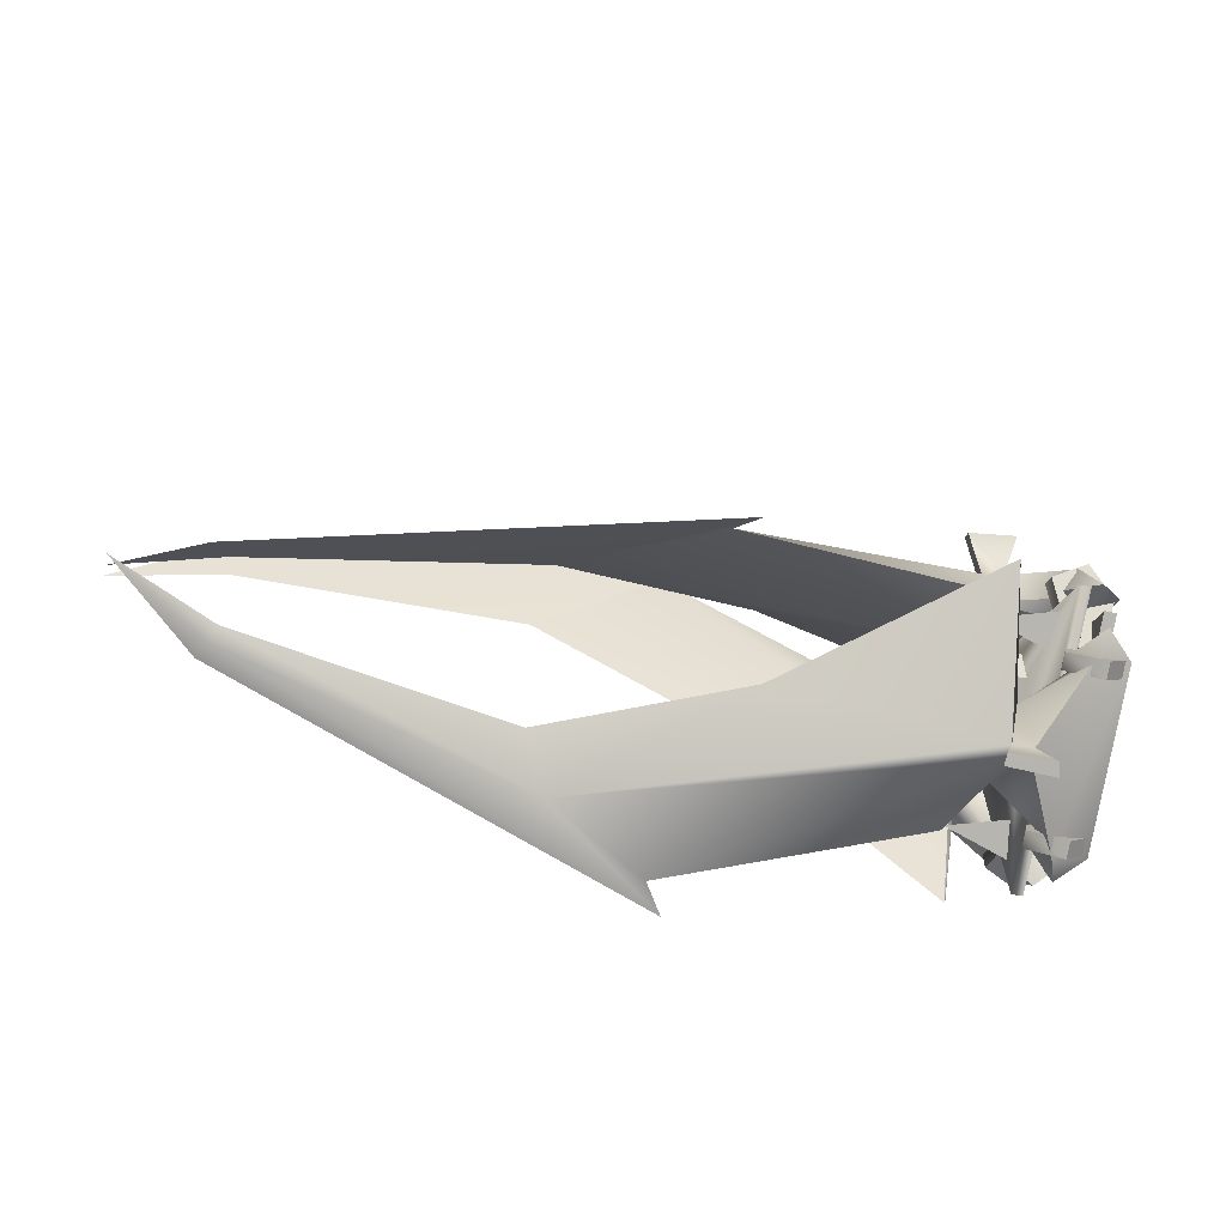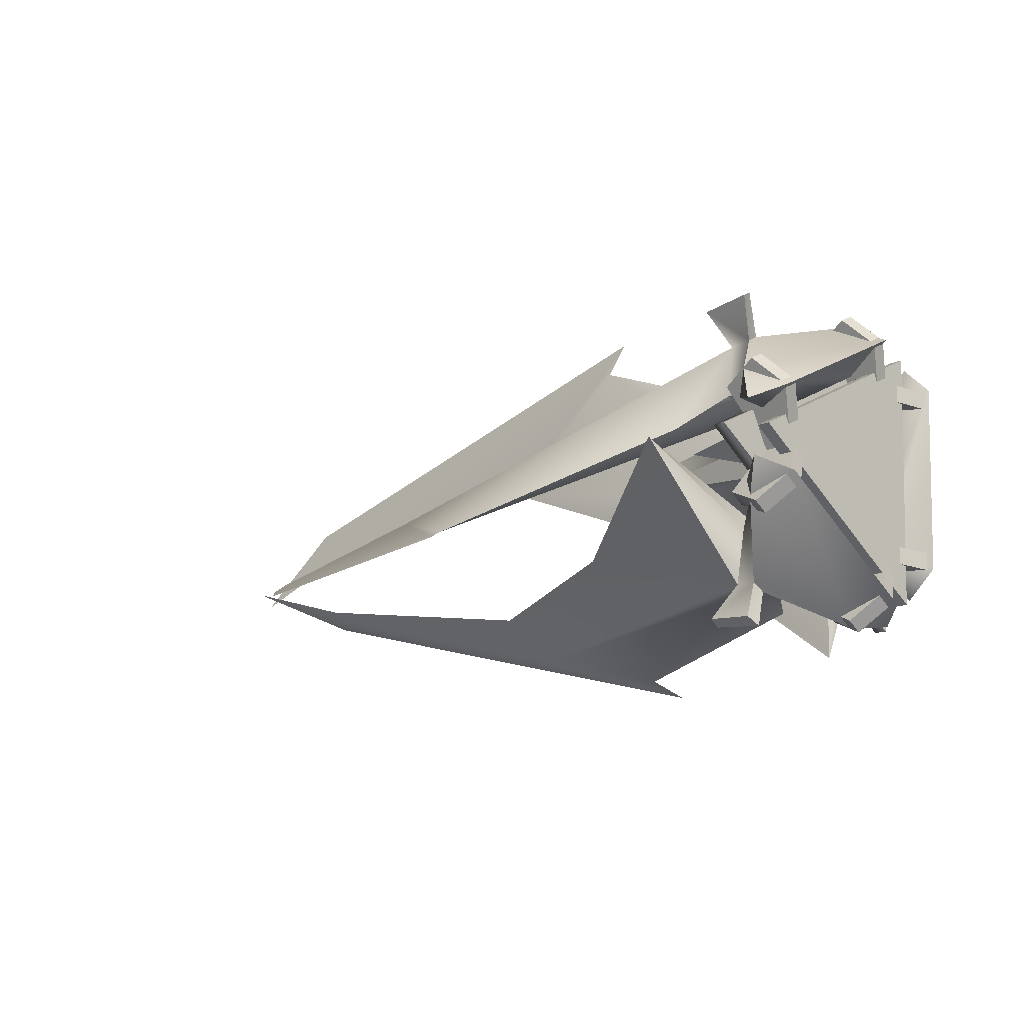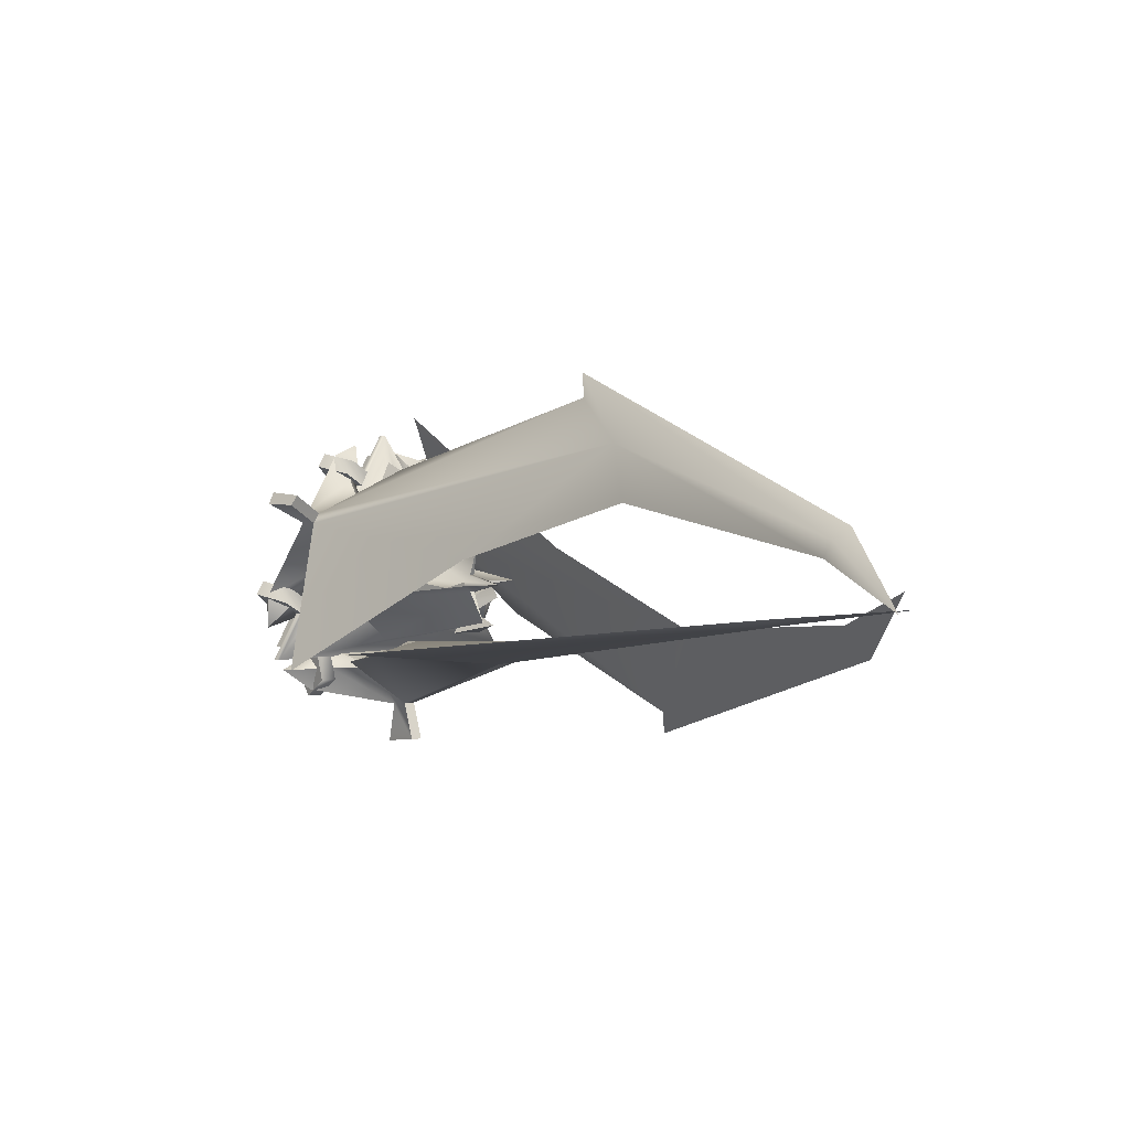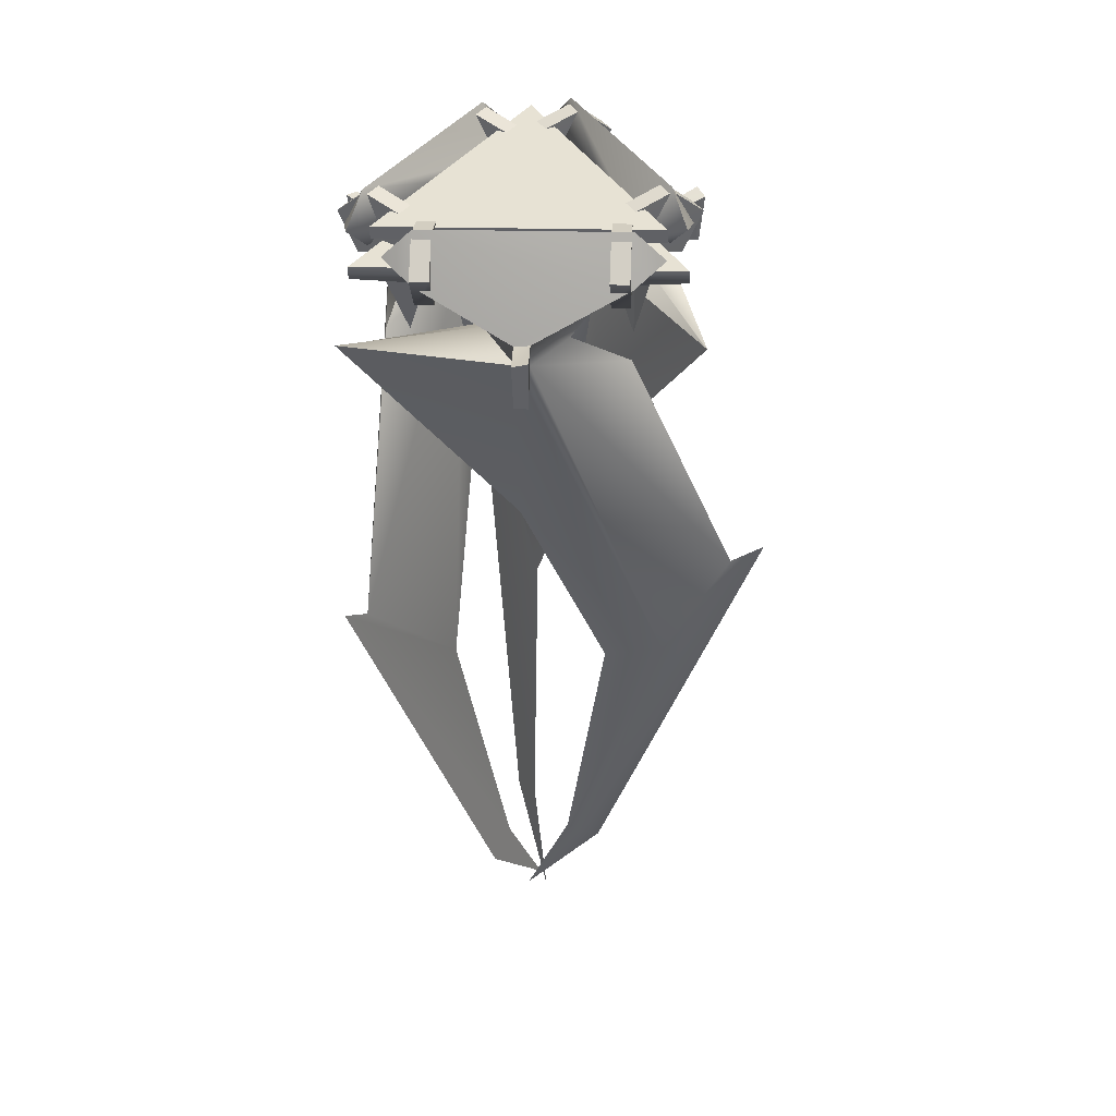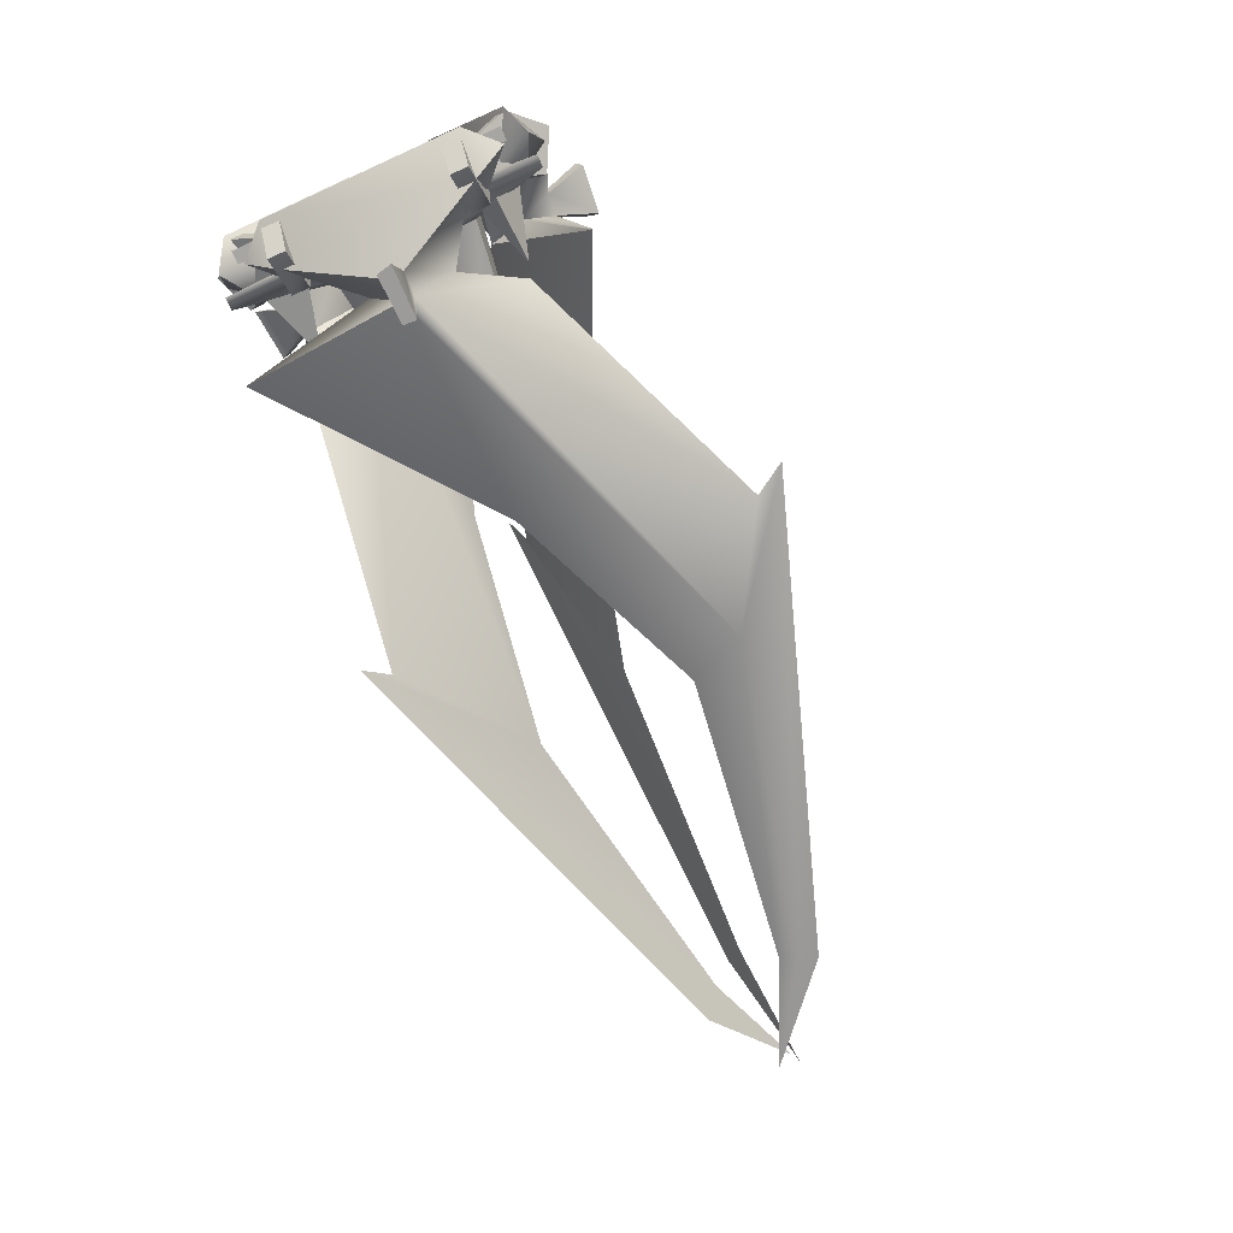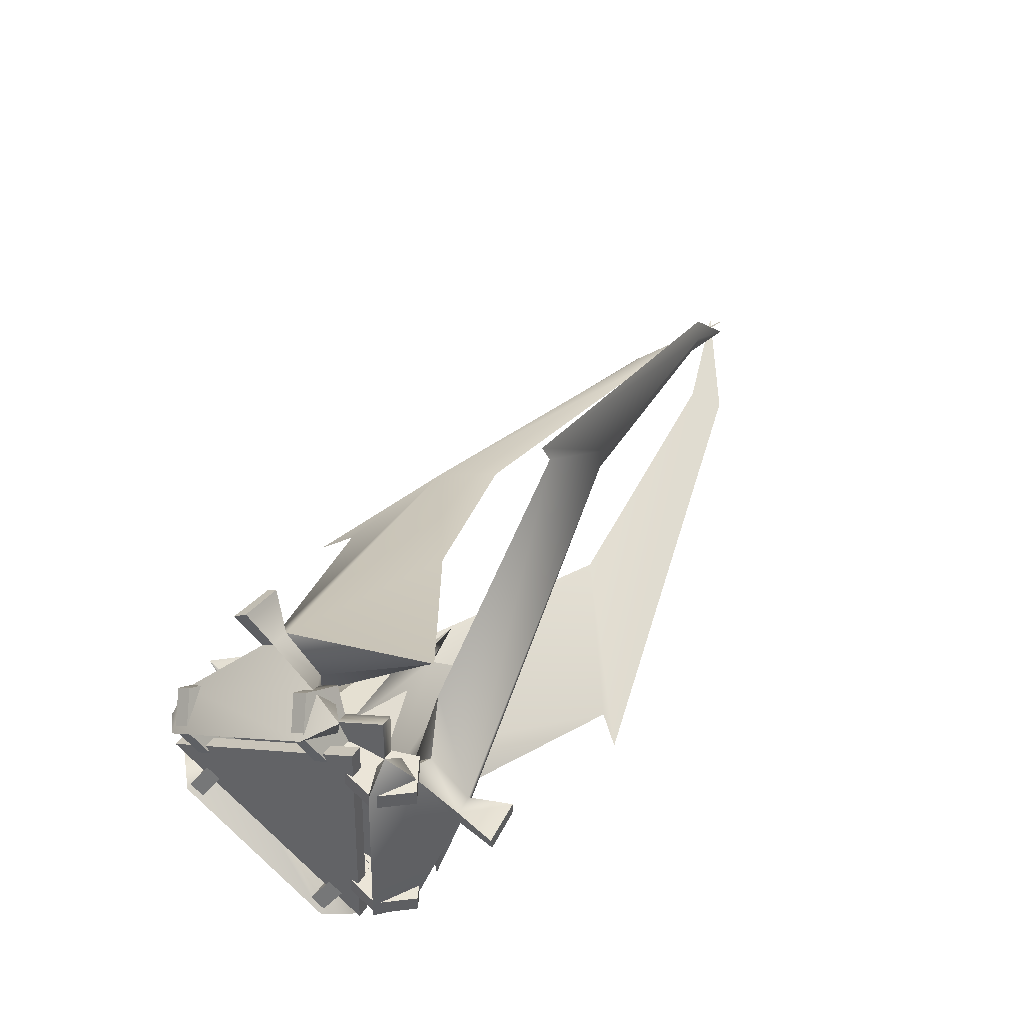
<metadata>
{"format":"obj","ext":"obj","renderer":"f3d","projection":"perspective","resolution":1024,"background":"white","views":[{"elev":-49.2,"azim":-13.5,"up":"+Y"},{"elev":-15.5,"azim":43.5,"up":"+Y"},{"elev":-0.0,"azim":-125.3,"up":"+Z"},{"elev":-48.8,"azim":89.8,"up":"+Z"},{"elev":-74.7,"azim":113.6,"up":"+Z"},{"elev":41.8,"azim":120.3,"up":"+Y"}]}
</metadata>
<code>
o item_painkiller
v 11.37 -0.9078 0.3308
v 11.37 -0.9203 0.3313
v 11.37 -0.9208 0.3188
v 11.37 -0.9083 0.3183
v 11.18 -0.8602 0.2565
v 11.18 -0.9851 0.2616
v 11.18 -0.8552 0.3813
v 11.18 -0.98 0.3865
v 11.12 -0.9221 0.3204
v 13.01 -1.668 3.599
v 14.07 -2.179 3.967
v 13 -1.396 4.029
v 14.06 -1.907 4.398
v 13.9 0.7487 2.668
v 13.91 0.4767 2.238
v 14.9 -1.405 3.468
v 14.9 -1.132 3.899
v 14.32 0.5626 2.189
v 14.32 0.8346 2.619
v 13.06 -4.331 -0.6107
v 14.12 -4.843 -0.242
v 13.05 -4.059 -0.1806
v 14.11 -4.571 0.1879
v 13.95 -1.915 -1.541
v 13.95 -2.187 -1.971
v 14.95 -4.068 -0.7411
v 14.94 -3.796 -0.3111
v 14.37 -2.101 -2.021
v 14.37 -1.829 -1.591
v 13.13 -2.216 -3.182
v 14.22 -2.283 -3.766
v 13.13 -2.725 -3.161
v 14.21 -2.791 -3.745
v 13.92 -2.62 -0.5898
v 13.93 -2.112 -0.6103
v 15.01 -2.24 -2.813
v 15 -2.748 -2.792
v 14.34 -2.113 -0.4943
v 14.33 -2.621 -0.4738
v 13.2 2.761 -3.382
v 14.28 2.694 -3.966
v 13.19 2.252 -3.362
v 14.28 2.186 -3.946
v 13.99 2.357 -0.7903
v 13.99 2.865 -0.8108
v 15.08 2.737 -3.013
v 15.07 2.229 -2.993
v 14.41 2.864 -0.6947
v 14.4 2.356 -0.6742
v 13.15 3.93 -0.2648
v 14.23 4.467 0.01302
v 13.17 4.167 -0.7154
v 14.24 4.703 -0.4375
v 14 1.885 -1.877
v 13.99 1.649 -1.427
v 15.04 3.618 -0.3941
v 15.05 3.854 -0.8446
v 14.41 1.548 -1.469
v 14.42 1.784 -1.92
v 13.04 1.617 4.145
v 14.11 2.153 4.423
v 13.05 1.853 3.695
v 14.13 2.39 3.973
v 13.89 -0.4283 2.533
v 13.88 -0.6647 2.983
v 14.93 1.304 4.016
v 14.94 1.54 3.565
v 14.29 -0.7657 2.941
v 14.3 -0.5293 2.491
v 14.68 0.2231 1.658
v 14.71 1.533 0.7313
v 14.74 1.235 -0.9245
v 14.73 -0.2116 -1.503
v 14.7 -1.49 -0.5087
v 14.67 -1.231 1.103
v 14.24 0.1759 4.421
v 14.41 3.676 -2.251
v 14.31 -3.853 -1.947
v 14.68 -3.858 -1.94
v 14.78 3.672 -2.243
v 14.61 0.1711 4.428
v 13.47 4.258 -2.659
v 13.27 0.2416 5.091
v 13.82 4.254 -2.652
v 13.62 0.2371 5.098
v 13.35 -4.44 -2.309
v 13.7 -4.444 -2.302
v 12.78 -1.982 0.673
v 12.8 -2.028 -0.4115
v 12.85 -0.6091 -1.956
v 7.886 0.1677 0.2186
v 6.272 0.1032 -0.08111
v 7.884 0.02013 0.2248
v 7.892 0.357 0.01246
v 7.895 0.3508 -0.1351
v 12.79 0.6471 2.046
v 12.84 2.066 0.5023
v 12.77 -0.4375 2.092
v 7.368 0.2166 1.211
v 7.896 0.1446 -0.3245
v 12.86 2.02 -0.5822
v 12.86 0.4755 -2.001
v 7.409 1.359 -0.187
v 7.894 -0.002974 -0.3183
v 7.888 -0.1923 -0.1122
v 7.413 -0.03902 -1.33
v 7.885 -0.1861 0.03533
v 7.372 -1.182 0.06792
v 13.12 0.1801 4.146
v 13.15 0.7517 3.099
v 11.25 0.1928 3.424
v 13.12 -0.4403 3.146
v 13.18 -3.614 -1.851
v 13.17 -2.993 -0.8328
v 11.3 -2.991 -1.555
v 13.19 -2.438 -1.889
v 13.4 2.869 -2.477
v 13.01 2.321 -1.409
v 11.38 2.913 -1.821
v 13.38 3.503 -1.467
v -12.45 0.00561 -0.5562
v -9.179 1.316 -0.8481
v -9.646 2.34 -0.8172
v -9.394 1.799 -1.005
v 0.2877 4.053 -2.299
v -0.5476 2.385 -1.627
v 11.49 -4.895 -2.624
v 5.47 -0.1227 -2.137
v 11.99 -0.1656 -4.184
v 11.98 0.2104 -4.188
v 13.01 0.1948 -5.539
v 12.91 -0.2368 -5.524
v 11.54 0.1824 -5.407
v 11.55 -0.1937 -5.403
v 15.2 2.81 -3.004
v 13.97 2.798 -3.721
v 14.39 3.637 -3.04
v 13.54 2.224 -2.985
v 12.65 0.2251 -4.245
v 13.55 2.833 -3.009
v 13.95 2.247 -2.271
v 13.48 -2.184 -2.807
v 13.48 -2.695 -2.787
v 13.89 -2.161 -2.093
v 13.89 -2.672 -2.073
v 15.12 -2.718 -2.782
v 13.89 -2.73 -3.498
v 11.08 2.858 -2.668
v 12.01 1.24 -2.958
v 4.145 6.836 -2.091
v 3.537 5.918 -2.028
v 12.61 -0.2076 -4.235
v 13.91 -0.7754 -2.149
v 12.02 -0.2185 -2.088
v 12.27 -1.011 -2.867
v 14.29 -3.543 -2.75
v 11.48 -4.76 -2.625
v -12.46 0.415 -0.09352
v -9.201 -0.6102 -1.024
v -9.668 -1.078 -1.935
v -9.423 -0.9799 -1.368
v 0.1936 -3.574 -2.501
v -0.6099 -2.13 -1.407
v 11.4 0.2127 5.611
v 5.388 -1.535 1.127
v 11.82 -3.519 2.303
v 11.81 -3.711 1.979
v 12.79 -4.909 2.686
v 12.68 -4.676 3.05
v 11.32 -4.735 2.604
v 11.34 -4.544 2.928
v 15.07 -4.101 -0.8067
v 13.81 -4.671 -0.4604
v 14.25 -4.515 -1.519
v 13.42 -3.732 -0.3383
v 12.48 -3.79 2.006
v 13.42 -4.057 -0.8528
v 13.85 -3.14 -0.7076
v 13.37 -1.373 3.39
v 13.37 -1.099 3.823
v 13.81 -0.7811 3.021
v 13.81 -0.5076 3.453
v 15.02 -1.143 3.869
v 13.75 -1.713 4.215
v 10.97 -3.685 -1.089
v 11.89 -3.162 0.4732
v 4.049 -4.925 -4.947
v 3.446 -4.389 -4.195
v 12.44 -3.565 2.376
v 13.83 -1.523 1.849
v 11.94 -1.68 1.302
v 12.16 -1.967 2.382
v 14.18 -0.6735 4.553
v 11.39 0.1446 5.494
v -12.44 0.611 -0.6793
v -9.224 0.2008 0.7316
v -9.726 -0.3367 1.584
v -9.459 0.09612 1.22
v 0.1109 0.06523 4.204
v -0.6519 0.3195 2.393
v 11.62 4.79 -2.928
v 5.442 1.999 0.7181
v 11.92 3.776 1.965
v 11.9 3.593 2.292
v 12.91 4.768 2.994
v 12.82 4.971 2.609
v 11.43 4.664 2.859
v 11.47 4.848 2.532
v 15.04 1.26 4.08
v 13.8 1.889 4.378
v 14.2 0.8792 4.78
v 13.41 1.54 3.496
v 12.56 3.632 2.36
v 13.4 1.257 4.035
v 13.83 0.9089 3.176
v 13.51 3.589 -0.4094
v 13.52 3.827 -0.8628
v 13.93 2.958 -0.7301
v 13.95 3.196 -1.183
v 15.17 3.829 -0.8187
v 13.93 4.459 -0.5206
v 10.93 0.9547 3.788
v 11.91 2.012 2.57
v 3.869 -1.515 6.664
v 3.295 -1.11 5.814
v 12.54 3.84 1.979
v 13.9 2.314 0.4978
v 11.99 1.987 0.8731
v 12.26 3.058 0.5865
v 14.37 4.217 -1.582
v 11.61 4.723 -2.81
v 15.11 -0.1315 -3.001
v 15.03 2.066 2.623
v 14.98 -2.102 2.361
f 1 2 3 4
f 5 4 3 6
f 7 1 4 5
f 2 8 6 3
f 1 7 8 2
f 9 7 5
f 9 5 6
f 9 6 8
f 9 8 7
f 10 11 12
f 12 11 13
f 12 14 10
f 10 14 15
f 16 17 11
f 17 13 11
f 18 19 16
f 16 19 17
f 18 16 15
f 11 10 16
f 16 10 15
f 19 14 17
f 12 13 14
f 13 17 14
f 20 21 22
f 22 21 23
f 22 24 20
f 20 24 25
f 26 27 21
f 27 23 21
f 28 29 26
f 26 29 27
f 29 24 27
f 22 23 24
f 23 27 24
f 28 26 25
f 21 20 26
f 26 20 25
f 30 31 32
f 32 31 33
f 32 34 30
f 30 34 35
f 36 37 31
f 37 33 31
f 38 39 36
f 36 39 37
f 38 36 35
f 31 30 36
f 36 30 35
f 39 34 37
f 32 33 34
f 33 37 34
f 40 41 42
f 42 41 43
f 42 44 40
f 40 44 45
f 46 47 41
f 47 43 41
f 48 49 46
f 46 49 47
f 49 44 47
f 42 43 44
f 43 47 44
f 48 46 45
f 41 40 46
f 46 40 45
f 50 51 52
f 52 51 53
f 52 54 50
f 50 54 55
f 56 57 51
f 57 53 51
f 58 59 56
f 56 59 57
f 58 56 55
f 51 50 56
f 56 50 55
f 59 54 57
f 52 53 54
f 53 57 54
f 60 61 62
f 62 61 63
f 62 64 60
f 60 64 65
f 66 67 61
f 67 63 61
f 68 69 66
f 66 69 67
f 69 64 67
f 62 63 64
f 63 67 64
f 68 66 65
f 61 60 66
f 66 60 65
f 76 77 78
f 78 77 79
f 77 80 79
f 76 78 81
f 78 79 81
f 80 77 81
f 77 76 81
f 81 79 80
f 82 83 84
f 84 83 85
f 86 87 83
f 83 87 85
f 87 86 84
f 86 82 84
f 88 89 86
f 90 86 89
f 91 92 93
f 91 94 92
f 92 94 95
f 91 96 94
f 97 94 96
f 98 96 99
f 91 99 96
f 92 95 100
f 95 101 100
f 102 100 101
f 97 101 103
f 95 103 101
f 104 92 100
f 92 104 105
f 105 104 89
f 89 104 90
f 100 106 104
f 104 106 90
f 107 92 105
f 92 107 93
f 108 89 88
f 93 107 98
f 98 107 88
f 107 108 88
f 87 84 85
f 94 103 95
f 93 99 91
f 108 107 105
f 98 99 93
f 90 106 102
f 102 106 100
f 108 105 89
f 97 103 94
f 97 82 101
f 82 97 83
f 97 96 83
f 83 96 98
f 86 83 88
f 83 98 88
f 86 90 82
f 90 102 82
f 82 102 101
f 109 110 111
f 109 111 112
f 112 111 110
f 113 114 115
f 113 115 116
f 116 115 114
f 117 118 119
f 117 119 120
f 120 119 118
f 121 122 123
f 124 122 121
f 124 125 122
f 122 125 126
f 127 128 129
f 130 129 125
f 125 129 128
f 131 132 133
f 132 134 133
f 121 123 124
f 135 136 137
f 138 136 139
f 137 140 141
f 135 137 141
f 142 143 144
f 143 145 144
f 135 146 136
f 146 147 136
f 148 149 130
f 125 150 151
f 149 141 138
f 131 139 132
f 132 139 152
f 133 134 130
f 134 129 130
f 132 152 134
f 152 129 134
f 131 133 139
f 133 130 139
f 153 154 142
f 155 142 154
f 146 145 156
f 145 143 156
f 147 156 143
f 129 152 155
f 152 147 155
f 125 151 130
f 151 148 130
f 153 142 144
f 147 152 136
f 152 139 136
f 146 156 147
f 145 146 144
f 146 135 144
f 144 135 153
f 135 141 153
f 149 139 130
f 141 149 153
f 153 149 154
f 138 139 149
f 140 136 138
f 140 137 136
f 141 140 138
f 142 147 143
f 155 147 142
f 127 129 155
f 126 125 128
f 123 150 124
f 150 125 124
f 151 154 148
f 127 155 157
f 154 157 155
f 154 149 148
f 127 157 128
f 157 154 128
f 154 126 128
f 151 150 126
f 123 122 150
f 126 150 122
f 151 126 154
f 158 159 160
f 161 159 158
f 161 162 159
f 159 162 163
f 164 165 166
f 167 166 162
f 162 166 165
f 168 169 170
f 169 171 170
f 158 160 161
f 172 173 174
f 175 173 176
f 174 177 178
f 172 174 178
f 179 180 181
f 180 182 181
f 172 183 173
f 183 184 173
f 185 186 167
f 162 187 188
f 186 178 175
f 168 176 169
f 169 176 189
f 170 171 167
f 171 166 167
f 169 189 171
f 189 166 171
f 168 170 176
f 170 167 176
f 190 191 179
f 192 179 191
f 183 182 193
f 182 180 193
f 184 193 180
f 166 189 192
f 189 184 192
f 162 188 167
f 188 185 167
f 190 179 181
f 184 189 173
f 189 176 173
f 183 193 184
f 182 183 181
f 183 172 181
f 181 172 190
f 172 178 190
f 186 176 167
f 178 186 190
f 190 186 191
f 175 176 186
f 177 173 175
f 177 174 173
f 178 177 175
f 179 184 180
f 192 184 179
f 164 166 192
f 163 162 165
f 160 187 161
f 187 162 161
f 188 191 185
f 164 192 194
f 191 194 192
f 191 186 185
f 164 194 165
f 194 191 165
f 191 163 165
f 188 187 163
f 160 159 187
f 163 187 159
f 188 163 191
f 195 196 197
f 198 196 195
f 198 199 196
f 196 199 200
f 201 202 203
f 204 203 199
f 199 203 202
f 205 206 207
f 206 208 207
f 195 197 198
f 209 210 211
f 212 210 213
f 211 214 215
f 209 211 215
f 216 217 218
f 217 219 218
f 209 220 210
f 220 221 210
f 222 223 204
f 199 224 225
f 223 215 212
f 205 213 206
f 206 213 226
f 207 208 204
f 208 203 204
f 206 226 208
f 226 203 208
f 205 207 213
f 207 204 213
f 227 228 216
f 229 216 228
f 220 219 230
f 219 217 230
f 221 230 217
f 203 226 229
f 226 221 229
f 199 225 204
f 225 222 204
f 227 216 218
f 221 226 210
f 226 213 210
f 220 230 221
f 219 220 218
f 220 209 218
f 218 209 227
f 209 215 227
f 223 213 204
f 215 223 227
f 227 223 228
f 212 213 223
f 214 210 212
f 214 211 210
f 215 214 212
f 216 221 217
f 229 221 216
f 201 203 229
f 200 199 202
f 197 224 198
f 224 199 198
f 225 228 222
f 201 229 231
f 228 231 229
f 228 223 222
f 201 231 202
f 231 228 202
f 228 200 202
f 225 224 200
f 197 196 224
f 200 224 196
f 225 200 228
l 70 71
l 71 72
l 72 73
l 73 74
l 74 75
l 70 75

</code>
